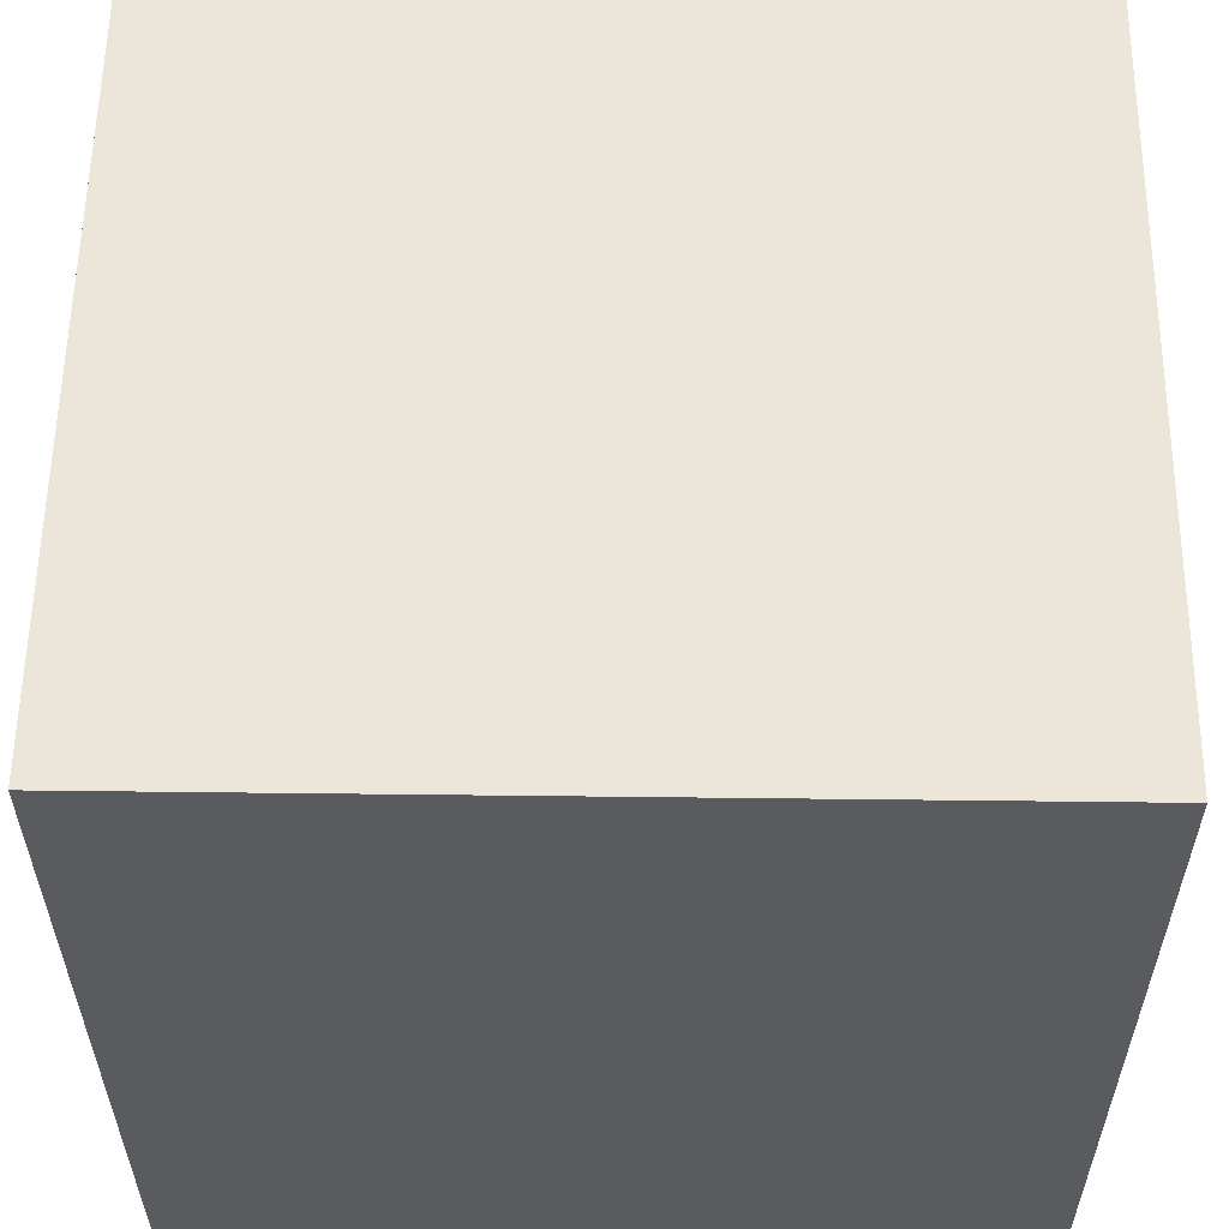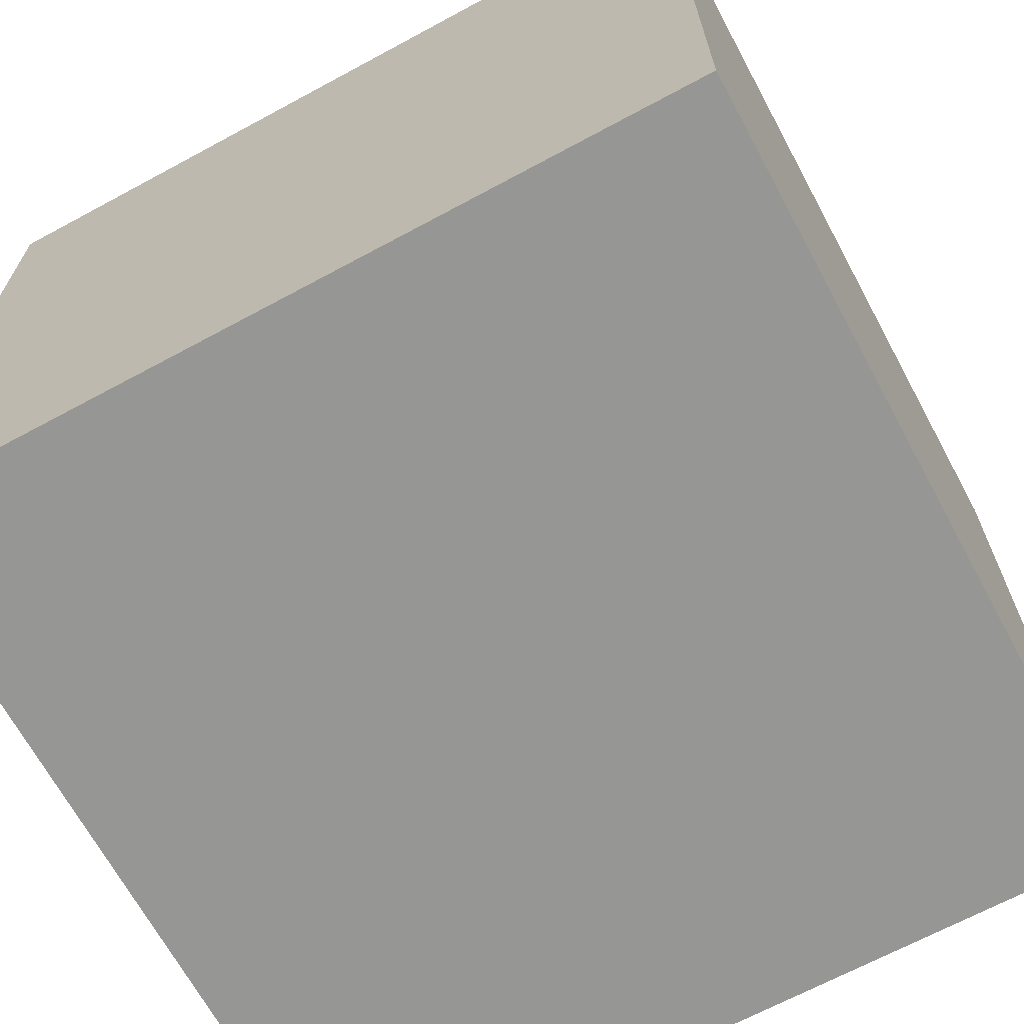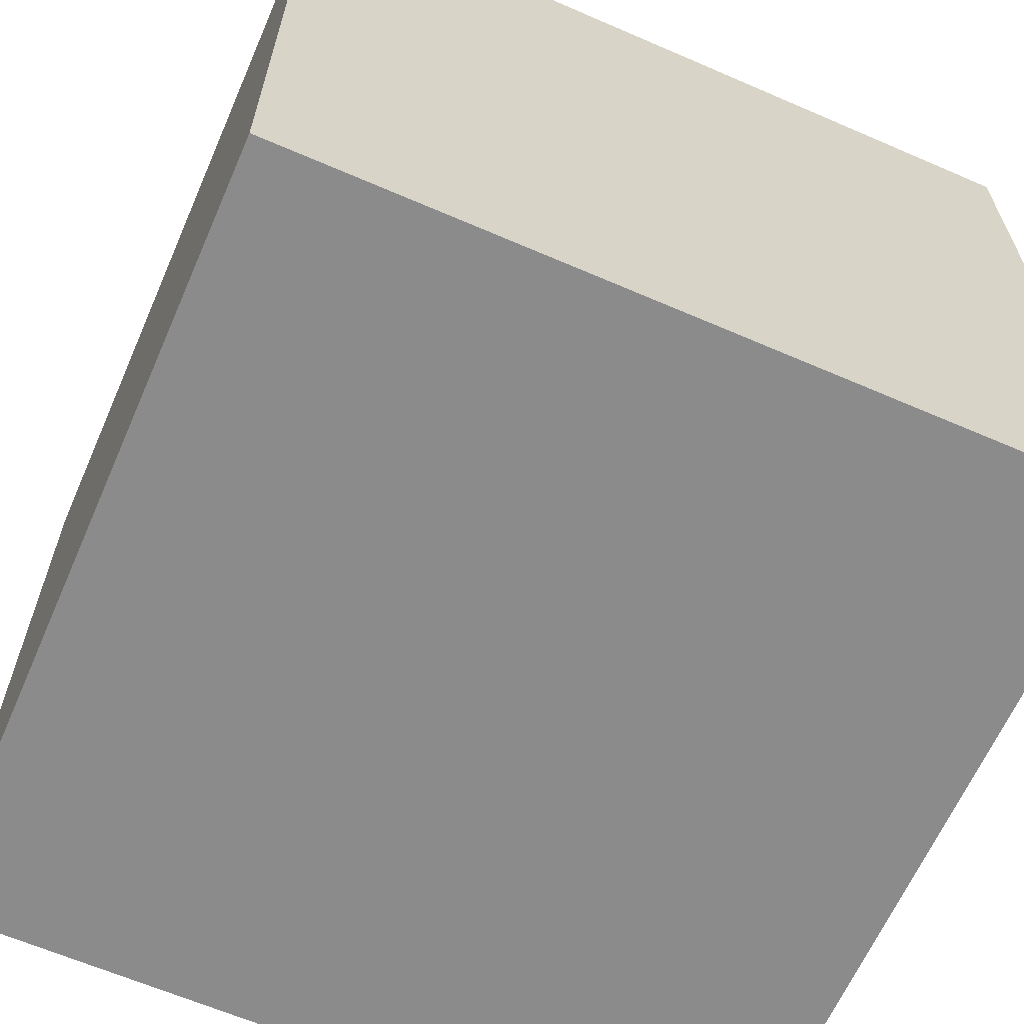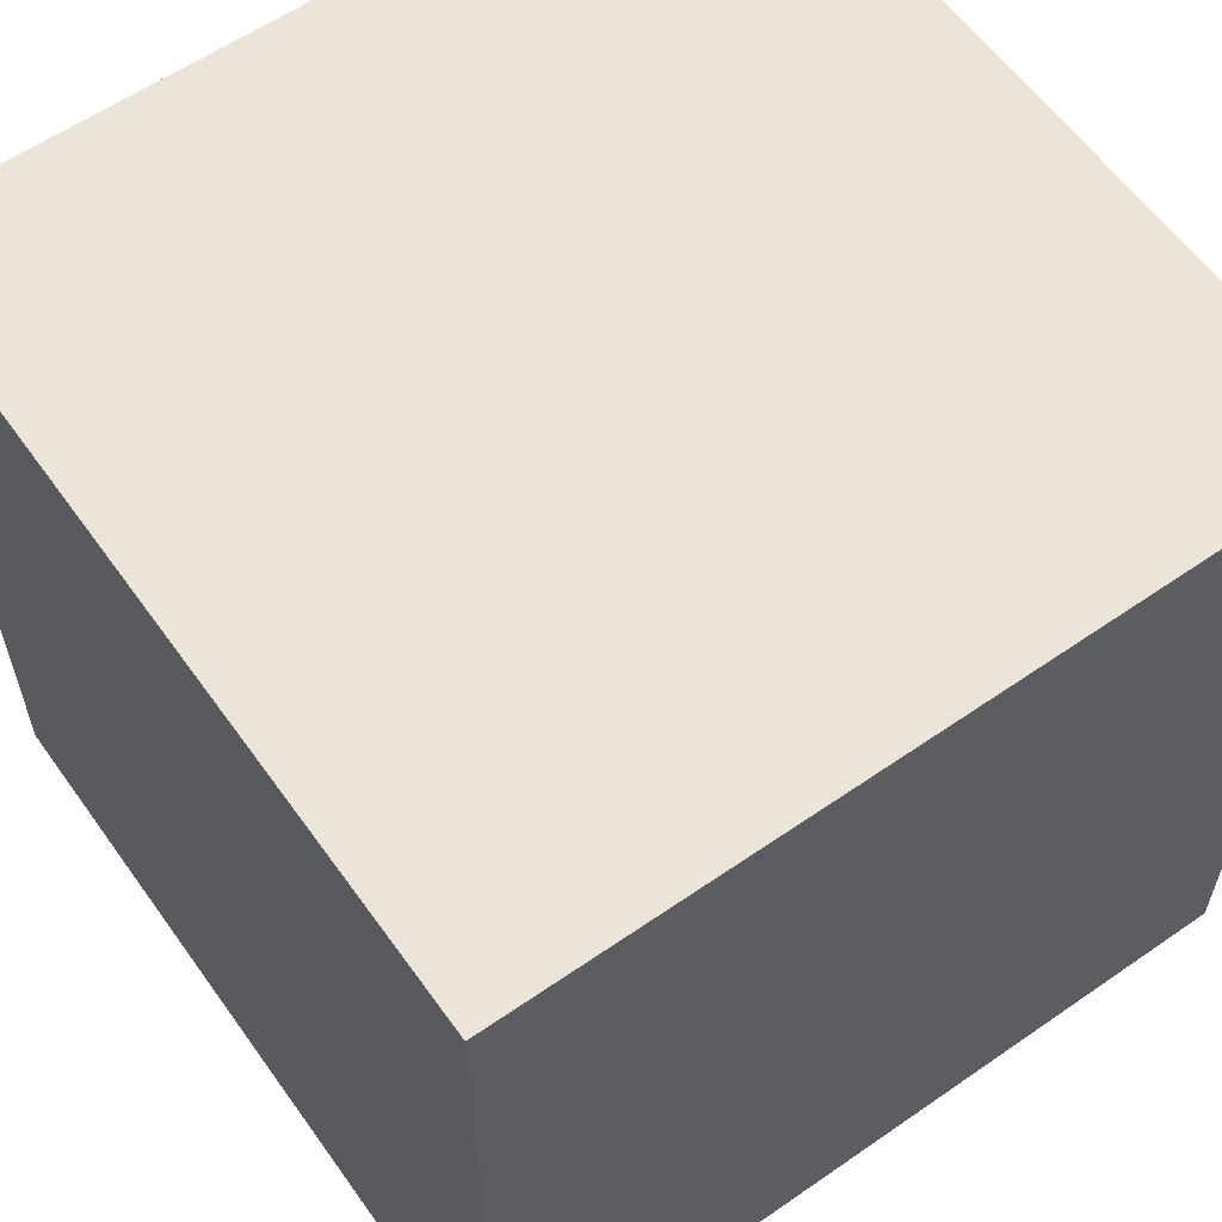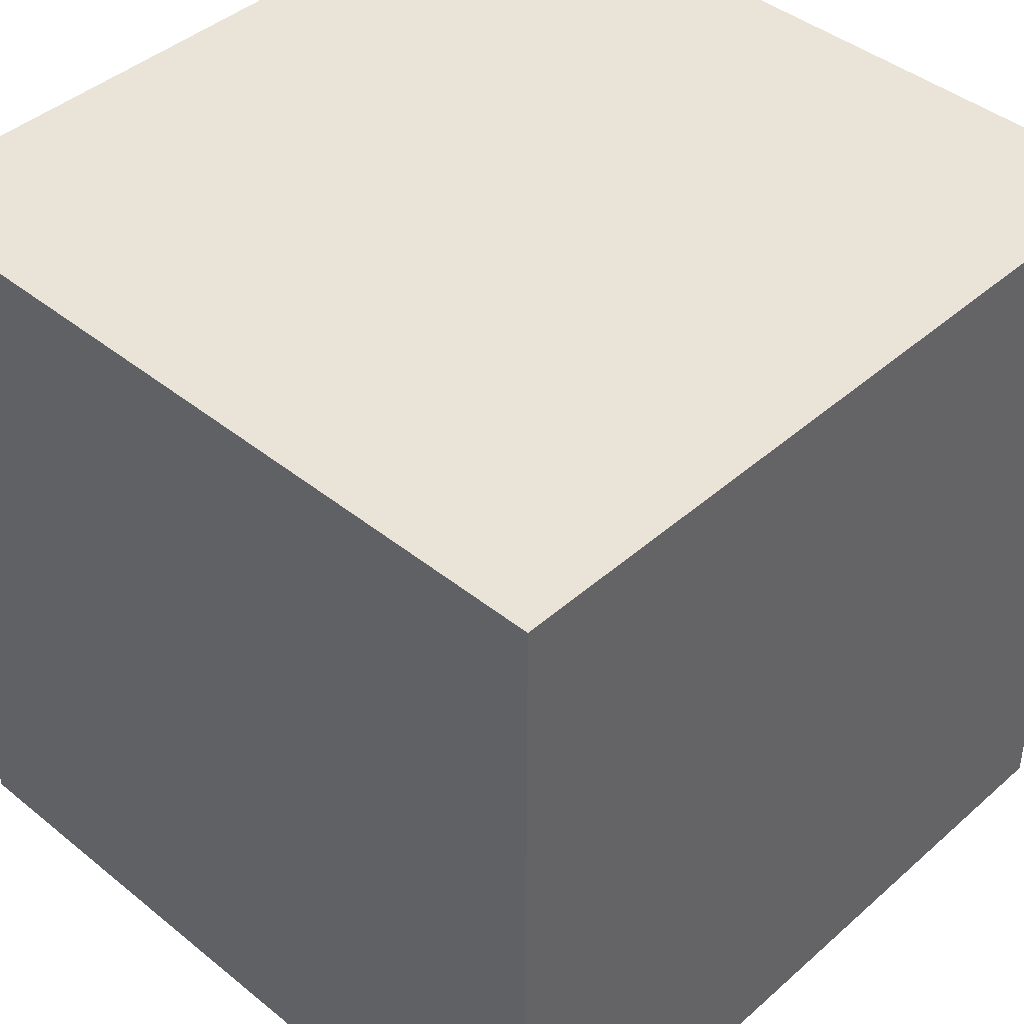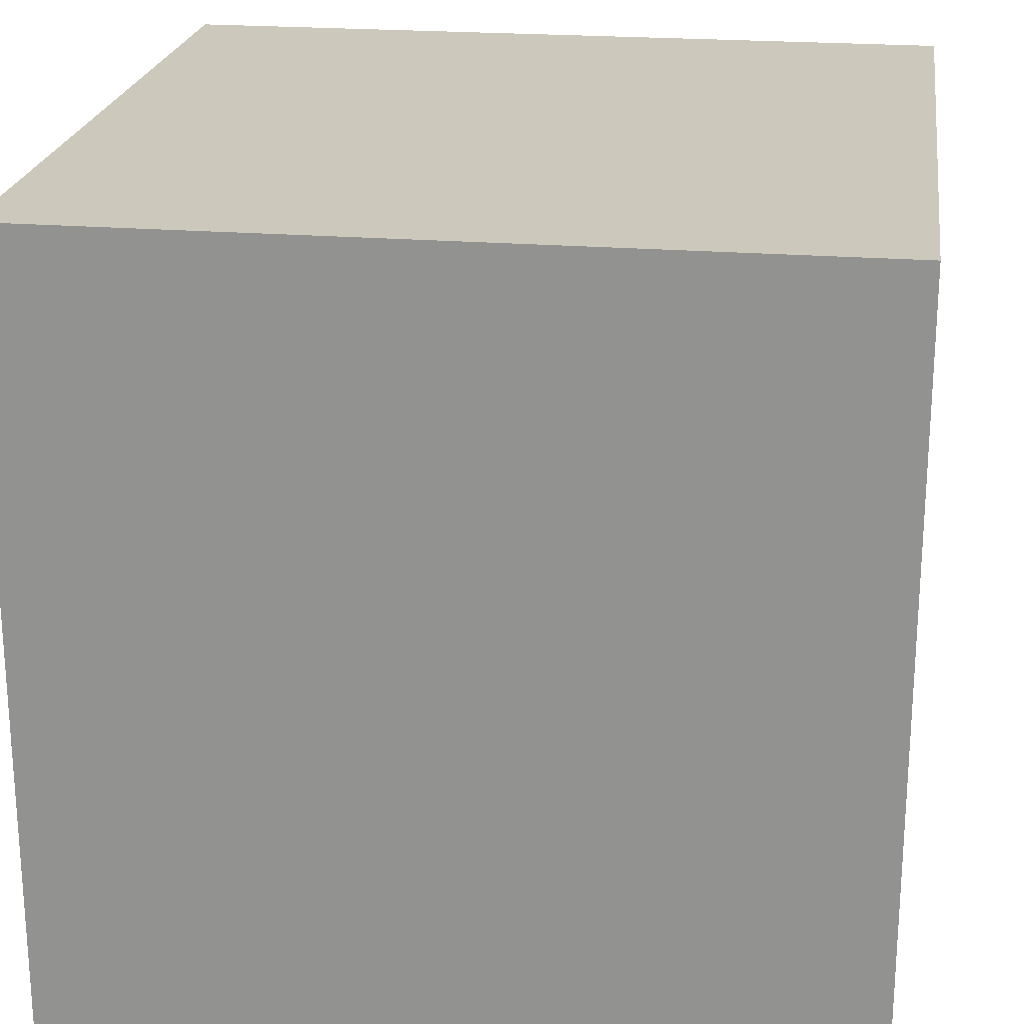
<metadata>
{"format":"obj","ext":"obj","renderer":"f3d","projection":"perspective","resolution":1024,"background":"white","views":[{"elev":57.4,"azim":-89.3,"up":"+Z"},{"elev":-67.7,"azim":28.4,"up":"+Y"},{"elev":-64.0,"azim":156.4,"up":"+Z"},{"elev":59.6,"azim":-35.4,"up":"+Y"},{"elev":42.8,"azim":43.8,"up":"+Y"},{"elev":22.2,"azim":-172.0,"up":"+Z"}]}
</metadata>
<code>
o Cube
g Cube
v 0.0535 -0.0535 0.0535
v -0.0535 -0.0535 0.0535
v 0.0535 0.0535 0.0535
v -0.0535 0.0535 0.0535
v -0.0535 -0.0535 -0.0535
v -0.0535 0.0535 -0.0535
v 0.0535 -0.0535 -0.0535
v 0.0535 0.0535 -0.0535
g Cube
f 3 4 2 1
f 4 6 5 2
f 6 8 7 5
f 8 3 1 7
f 8 6 4 3
f 1 2 5 7

</code>
